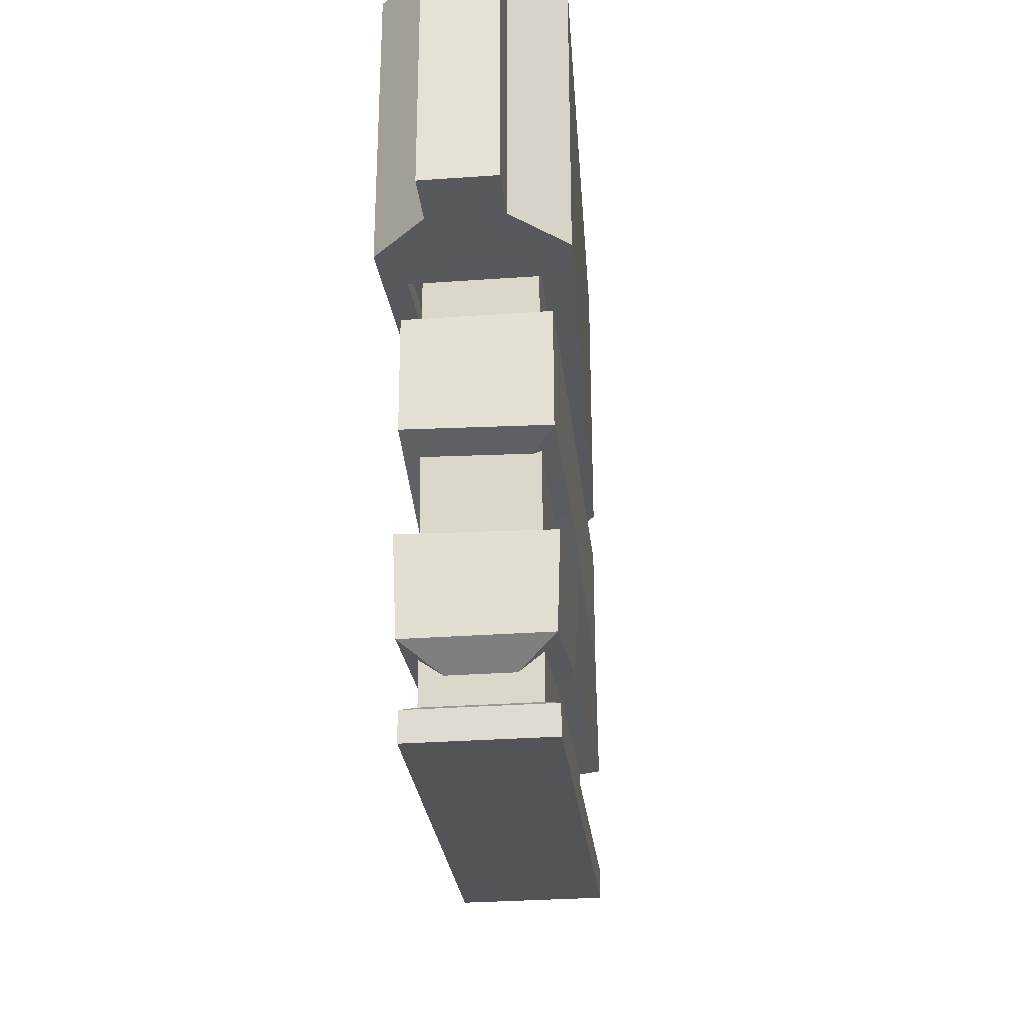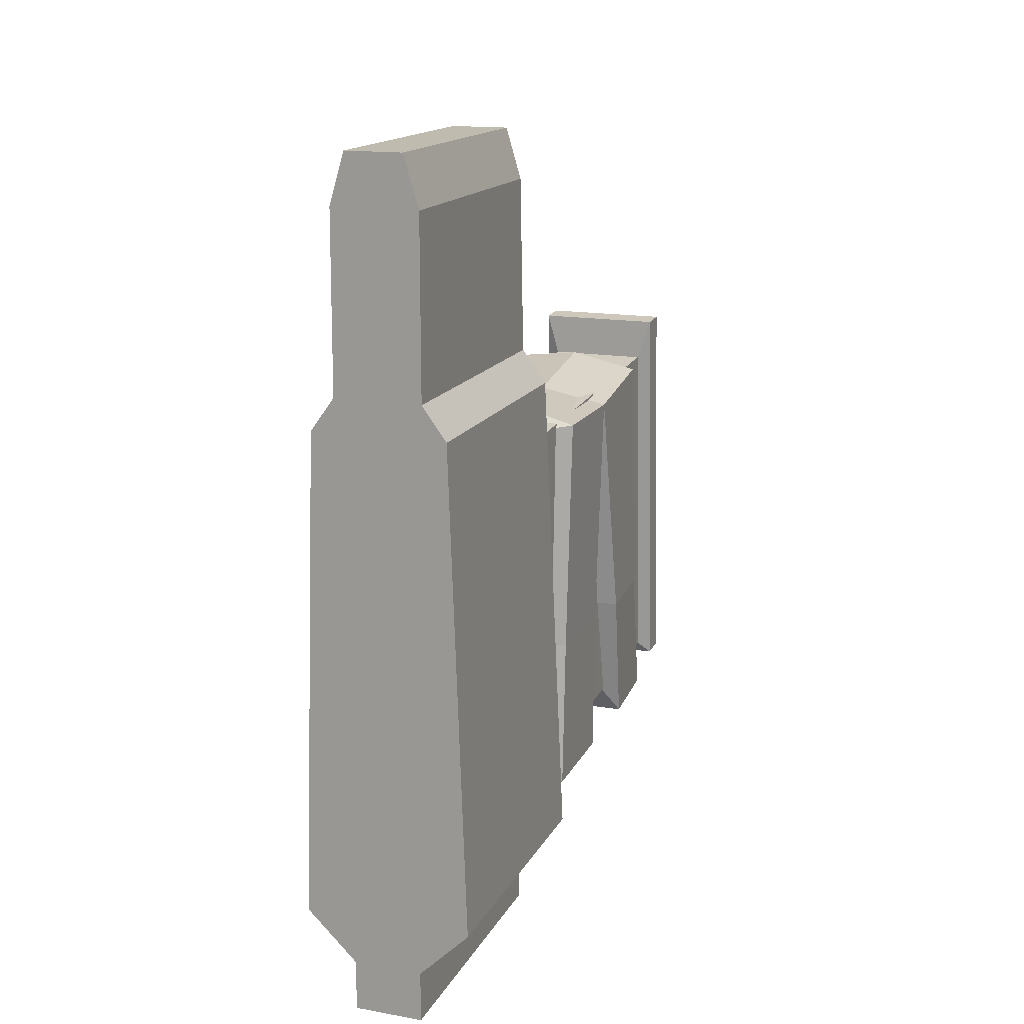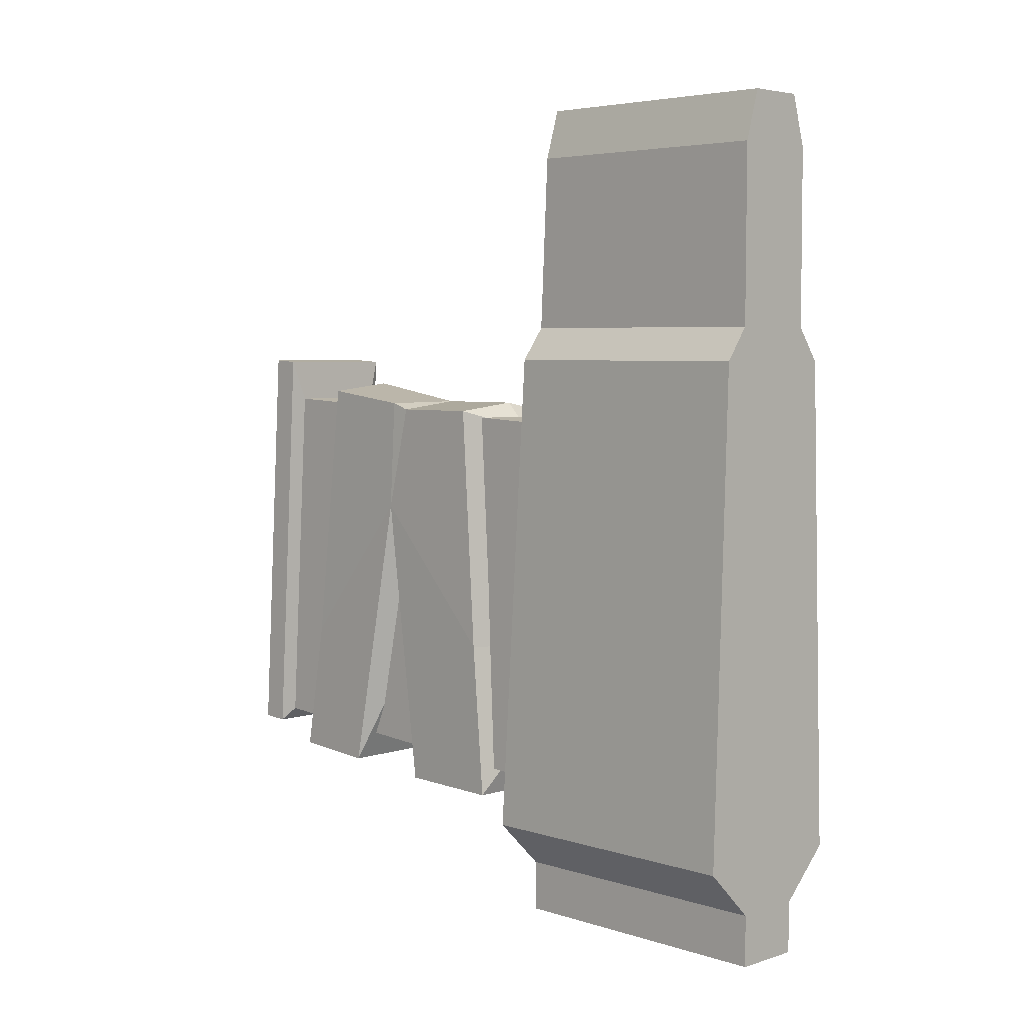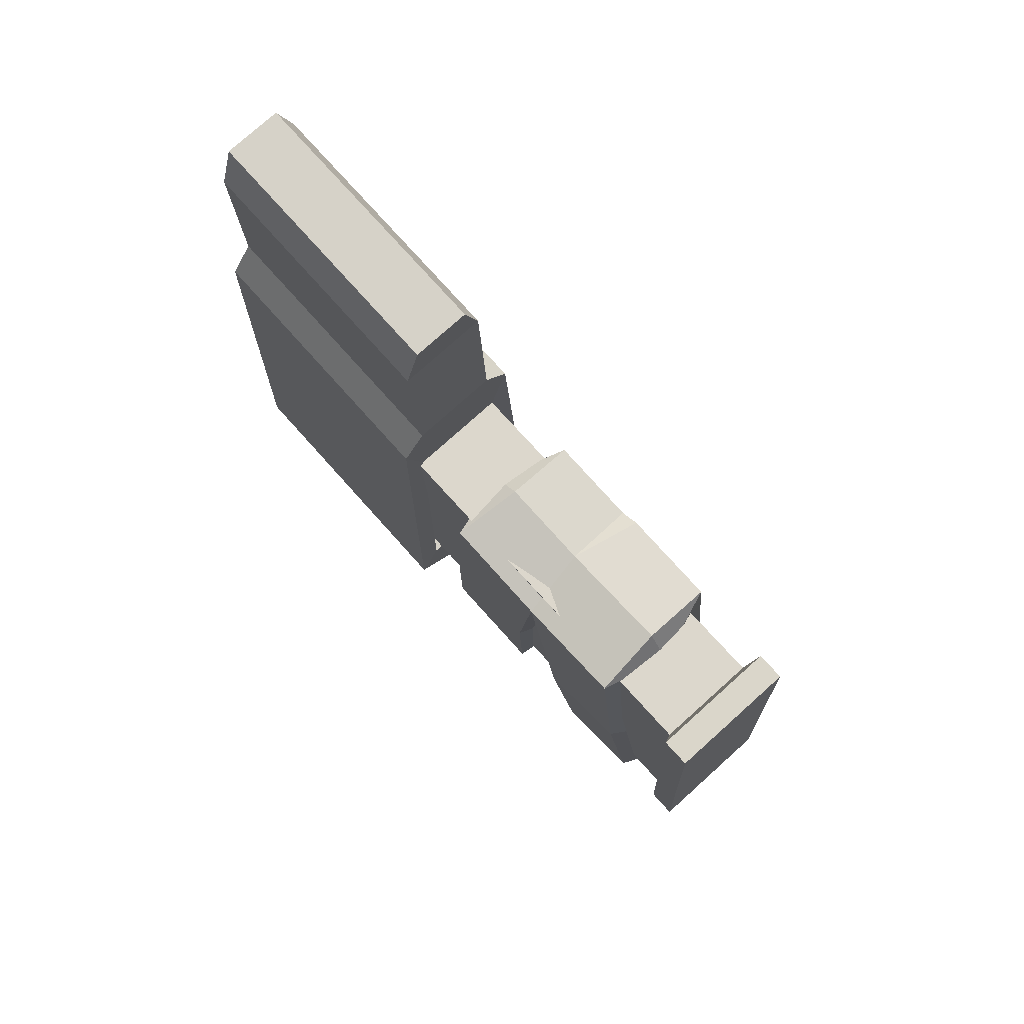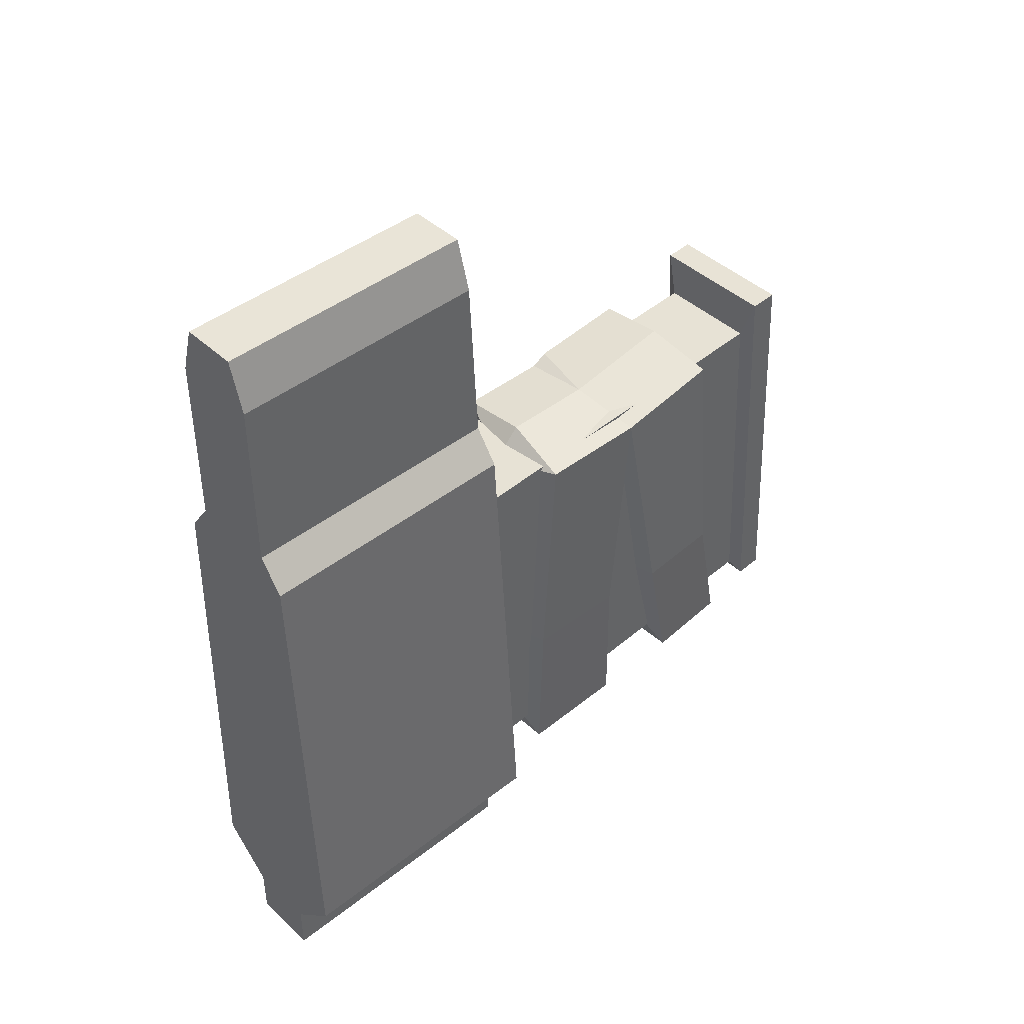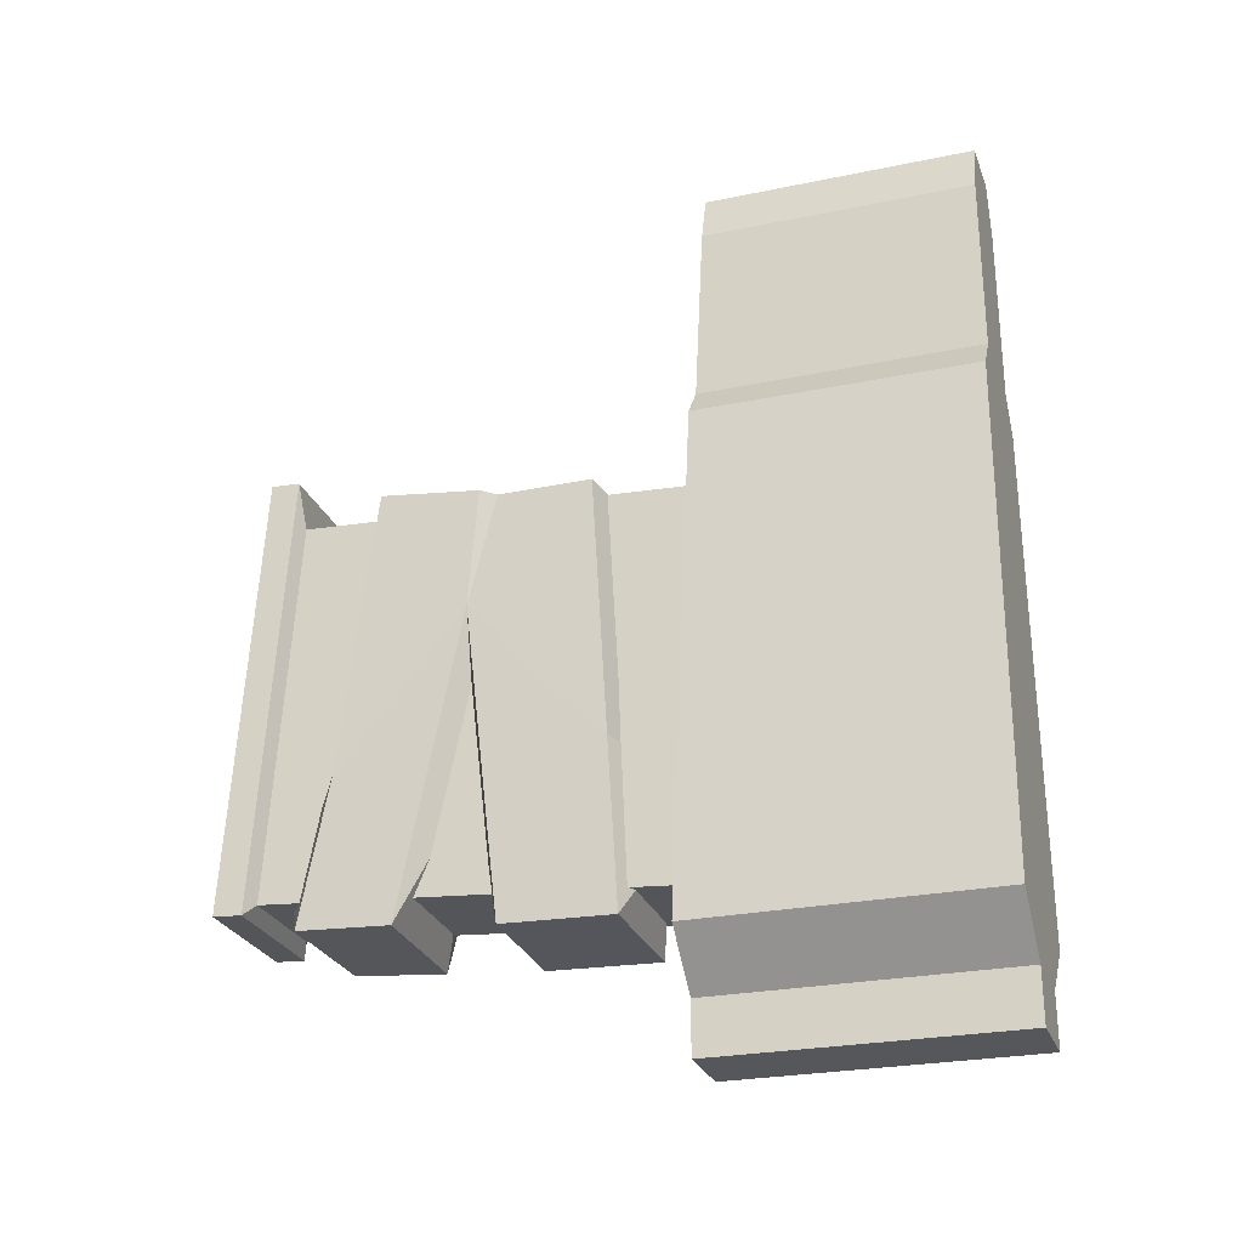
<metadata>
{"format":"obj","ext":"obj","renderer":"f3d","projection":"perspective","resolution":1024,"background":"white","views":[{"elev":-30.0,"azim":-174.0,"up":"+Y"},{"elev":15.7,"azim":-159.9,"up":"+Z"},{"elev":4.4,"azim":135.0,"up":"+Z"},{"elev":77.7,"azim":-41.9,"up":"+Z"},{"elev":43.2,"azim":-132.6,"up":"+Z"},{"elev":-26.8,"azim":108.3,"up":"+Z"}]}
</metadata>
<code>
v 0.6119 0.9885 -5.86
v 0.6119 -3.9 -5.834
v -0.5743 0.9885 -5.86
v -0.5743 -3.9 -5.834
v 0.6119 0.9885 -4.989
v 0.6119 -3.9 -4.963
v -0.5743 0.9885 -4.989
v -0.5743 -3.9 -4.963
v 1.473 0.9885 -4.152
v 1.473 -3.9 -4.126
v -1.436 0.9885 -4.152
v -1.436 -3.9 -4.126
v 1.177 0.9885 4.23
v 1.177 -3.639 4.256
v -1.139 0.9885 4.23
v -1.139 -3.639 4.256
v 0.7673 0.9885 4.794
v 0.7531 -3.639 4.82
v -0.7297 0.9885 4.794
v -0.7297 -3.639 4.82
v 0.7531 0.9885 7.785
v 0.7531 -3.492 7.81
v -0.7297 0.9885 7.784
v -0.7297 -3.492 7.81
v 0.4989 0.9885 8.638
v 0.4989 -3.492 8.664
v -0.4755 0.9885 8.638
v -0.4755 -3.492 8.664
v 1.07 -3.891 -3.398
v -1.033 -3.891 -3.398
v 0.856 -3.648 3.168
v -0.8184 -3.648 3.168
v 1.07 -3.592 -3.398
v -1.033 -3.592 -3.398
v 0.856 -3.348 3.168
v -0.8184 -3.348 3.168
f 2 1 5 6
f 3 4 8 7
f 4 2 6 8
f 6 5 9 10
f 7 8 12 11
f 8 6 10 12
f 10 9 13 14
f 11 12 16 15
f 34 33 35 36
f 14 13 17 18
f 15 16 20 19
f 16 14 18 20
f 18 17 21 22
f 19 20 24 23
f 20 18 22 24
f 22 21 25 26
f 23 24 28 27
f 24 22 26 28
f 27 28 26 25
f 1 2 4 3
f 12 10 29 30
f 10 14 31 29
f 14 16 32 31
f 16 12 30 32
f 30 29 33 34
f 29 31 35 33
f 31 32 36 35
f 32 30 34 36
f 5 1 3 7
f 21 23 27 25
f 13 15 19 17
f 5 7 11 9
f 9 11 15 13
f 17 19 23 21
v -0.888 -10.21 3.474
v 0.8561 -10.21 3.474
v -0.888 0.4039 3.075
v 0.8561 0.4039 3.075
v -0.888 0.4039 -3.468
v 0.8561 0.4039 -3.468
v -0.888 -10.61 -2.91
v 0.8561 -10.61 -2.91
v -1.121 -10.74 -3.135
v 1.089 -10.74 -3.135
v 1.089 -11.21 -3.105
v -1.121 -11.21 -3.105
v 1.089 -10.28 4.216
v 1.089 -10.76 4.246
v -1.121 -10.28 4.216
v -1.121 -10.76 4.246
v -0.888 -3.316 3.101
v 0.8561 -3.316 3.101
v 0.8561 -3.813 -3.375
v -0.888 -3.813 -3.375
v -0.888 -10.29 2.198
v -0.888 -3.415 1.806
v -0.888 0.4039 1.766
v 0.8561 0.4039 1.766
v 0.8561 -3.415 1.806
v 0.8561 -10.29 2.198
v 1.089 -10.39 2.457
v 1.089 -10.87 2.481
v -1.121 -10.87 2.481
v -1.121 -10.39 2.452
v 0.8561 -10.32 1.687
v 0.8561 -3.455 1.288
v 0.8561 0.4039 1.243
v -0.888 0.4039 1.243
v -0.888 -3.455 1.288
v -0.888 -10.32 1.687
v -1.121 -11.08 -0.8557
v 1.089 -11.08 -0.8557
v 1.089 -10.6 -0.8857
v 0.8561 -10.46 -0.6117
v 0.8561 -3.634 -1.044
v 0.8561 0.4039 -1.113
v -0.888 0.4039 -1.113
v -0.888 -3.634 -1.044
v -0.888 -10.46 -0.6117
v -1.121 -10.6 -0.8857
v 0.8561 -10.51 -1.301
v 0.8561 -3.688 -1.743
v 0.8561 0.4039 -1.819
v -0.888 0.4039 -1.819
v -0.888 -3.688 -1.743
v -0.888 -10.51 -1.301
v -0.558 0.4039 1.455
v 0.5261 0.4039 1.455
v -0.558 0.4039 2.827
v 0.5261 0.4039 2.827
v 0.5261 0.4039 -1.433
v -0.558 0.4039 -1.433
v 0.5261 0.4039 -3.156
v -0.558 0.4039 -3.156
v -0.4809 0.000311 1.408
v 0.449 0.000311 1.408
v -0.4809 0.000311 2.741
v 0.449 0.000311 2.741
v 0.449 0.000311 -1.396
v -0.4809 0.000311 -1.396
v 0.449 0.000311 -3.07
v -0.4809 0.000311 -3.07
v 0.008225 -5.206 3.457
v 1.2 -5.204 3.318
v -1.121 -4.807 -3.786
v 1.1 -4.807 -3.786
v -1.115 -9.84 -3.483
v 1.094 -9.84 -3.483
v 0.008225 -8.755 3.788
v 1.2 -8.753 3.649
v -1.188 -8.866 3.502
v -1.188 -5.065 3.183
v 1.183 -4.95 -1.022
v -1.154 -4.855 -1.02
v -1.154 -9.32 -1.092
v 1.183 -9.327 -1.092
v -1.121 -6.709 -3.726
v 1.1 -6.65 -3.73
v 0.008225 -6.786 3.46
v 1.2 -6.759 3.322
v -1.188 -6.97 3.173
v -1.154 -6.646 -1.052
v 1.183 -7.23 1.468
v 1.233 -7.06 3.436
v -1.172 -8.322 -3.586
v -1.246 -7.762 -1.094
v 1.151 -8.267 -3.585
v 0.005272 -4.721 2.958
v -0.01053 -4.366 -2.361
v -0.01053 -4.568 -1.069
v -0.01053 -10.43 -2.471
v -0.01053 -10.05 -1.156
v 0.005272 -9.178 3.161
v 0.4876 -7.252 -1.102
f 53 54 40 39
f 41 42 55 56
f 60 61 68 69
f 70 71 58 59
f 45 46 47 48
f 49 51 52 50
f 43 44 46 45
f 63 67 62
f 38 37 51 49
f 66 57 72
f 37 38 54 53
f 61 62 67 68
f 56 55 44 43
f 71 72 57 58
f 58 57 37 53
f 59 58 53 39
f 99 100 98 97
f 54 61 60 40
f 38 62 61 54
f 63 62 38 49
f 64 63 49 50
f 65 64 50 52
f 51 66 65 52
f 37 57 66 51
f 73 74 64 65
f 74 75 63 64
f 75 76 67 63
f 68 67 76 77
f 69 68 77 78
f 97 98 101 102
f 79 80 71 70
f 80 81 72 71
f 66 72 81 82
f 65 66 82 73
f 75 83 76
f 77 76 83 84
f 78 77 84 85
f 86 87 80 79
f 87 88 81 80
f 82 81 88
f 48 47 74 73
f 46 75 74 47
f 44 83 75 46
f 84 83 44 55
f 85 84 55 42
f 102 101 103 104
f 56 87 86 41
f 43 88 87 56
f 82 88 43 45
f 73 82 45 48
f 60 69 90
f 70 59 89
f 39 40 92 91
f 40 60 90 92
f 59 39 91 89
f 69 78 93 90
f 79 70 89 94
f 78 85 93
f 86 79 94
f 85 42 95 93
f 42 41 96 95
f 41 86 94 96
f 91 92 100 99
f 92 90 98 100
f 89 91 99 97
f 90 93 101 98
f 94 89 97 102
f 93 95 103 101
f 95 96 104 103
f 96 94 102 104
f 108 131 132 115
f 107 108 120 119
f 109 133 134 117
f 111 112 126 121
f 120 125 136
f 127 109 117 128
f 113 123 128 117
f 115 132 130 106
f 125 115 106 122
f 117 134 135 113
f 111 121 123 113
f 105 130 114
f 111 135 112
f 127 129 110 109
f 121 122 106 105
f 110 129 125 118
f 107 119 124 116
f 124 123 114 116
f 118 125 126 112
f 123 121 105 114
f 122 121 126
f 124 119 136
f 123 124 136
f 119 120 136
f 126 125 122
f 105 106 130
f 131 107 116 132
f 107 131 108
f 114 130 132 116
f 133 110 118 134
f 109 110 133
f 135 134 118 112
f 113 135 111
f 125 129 136
f 136 129 127
f 136 127 128
f 123 136 128
f 125 120 108 115

</code>
